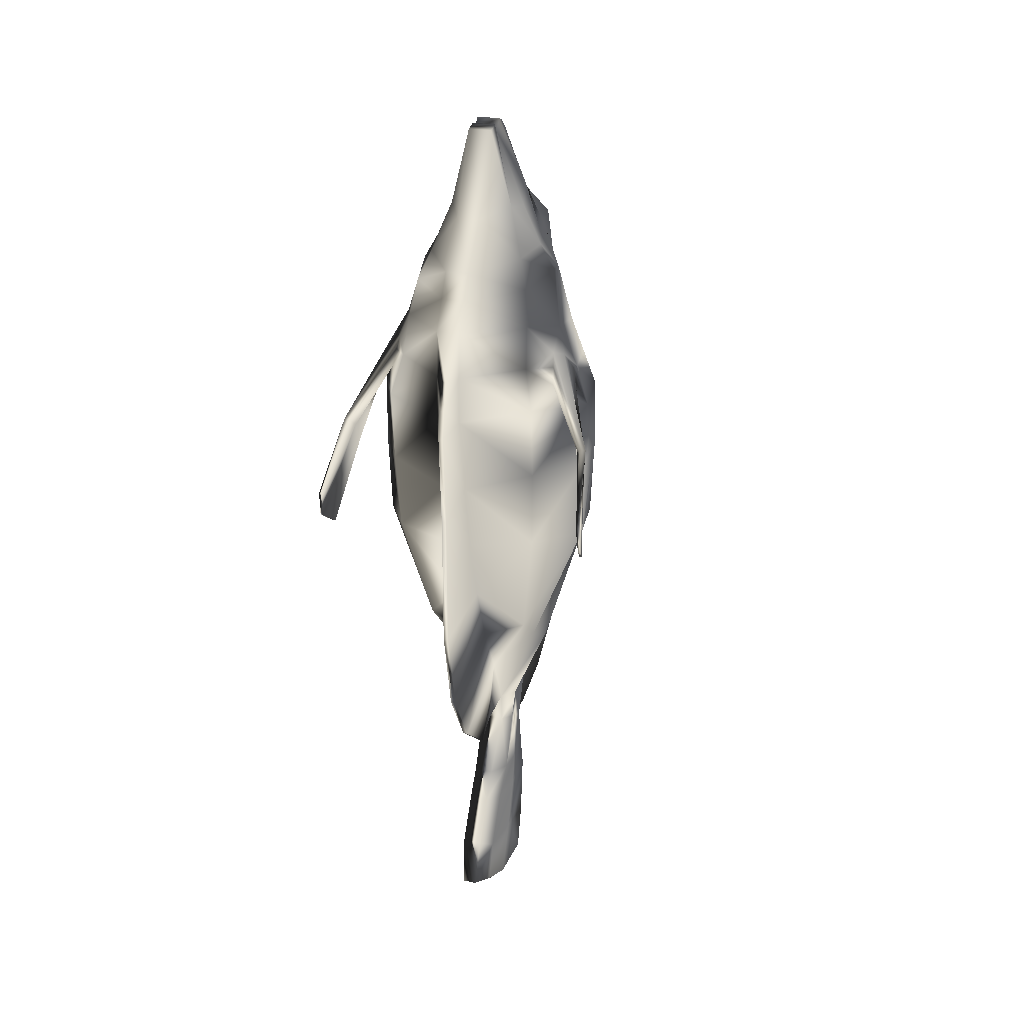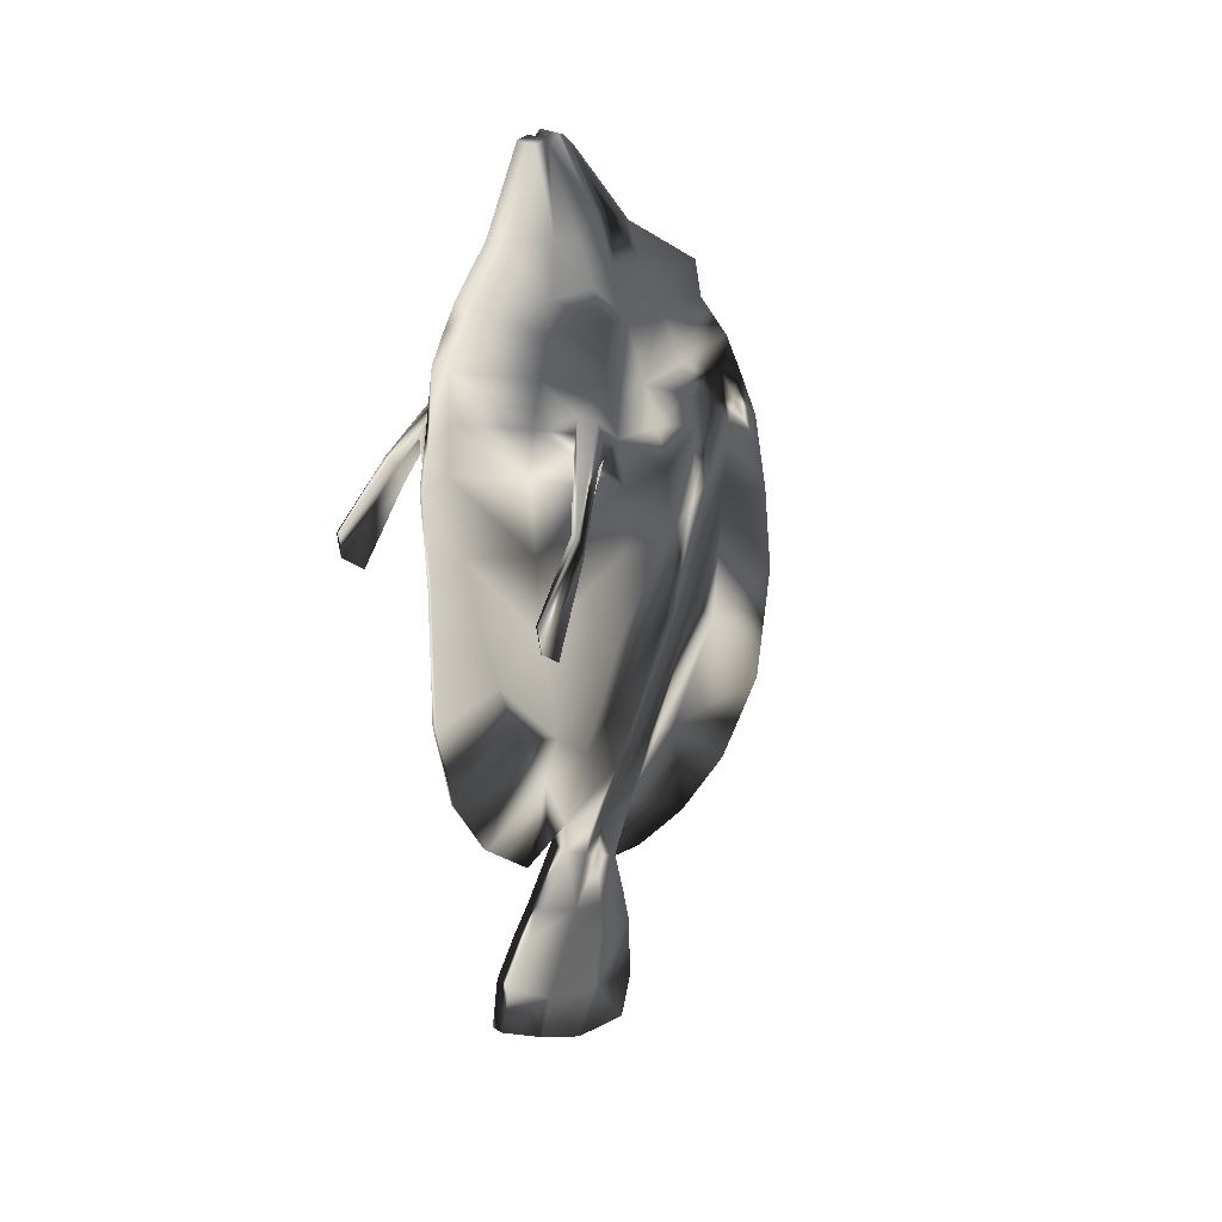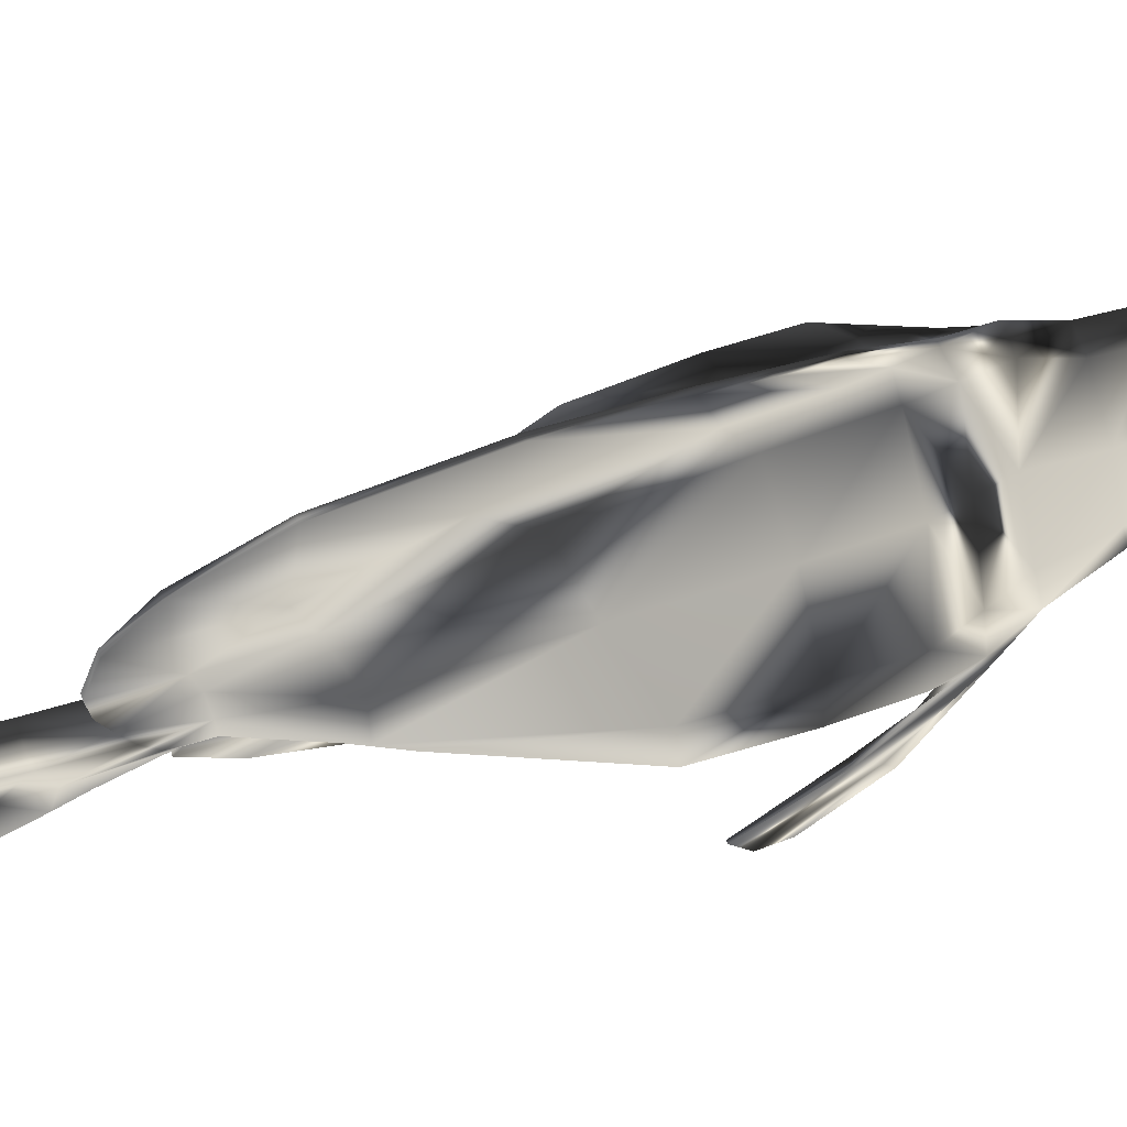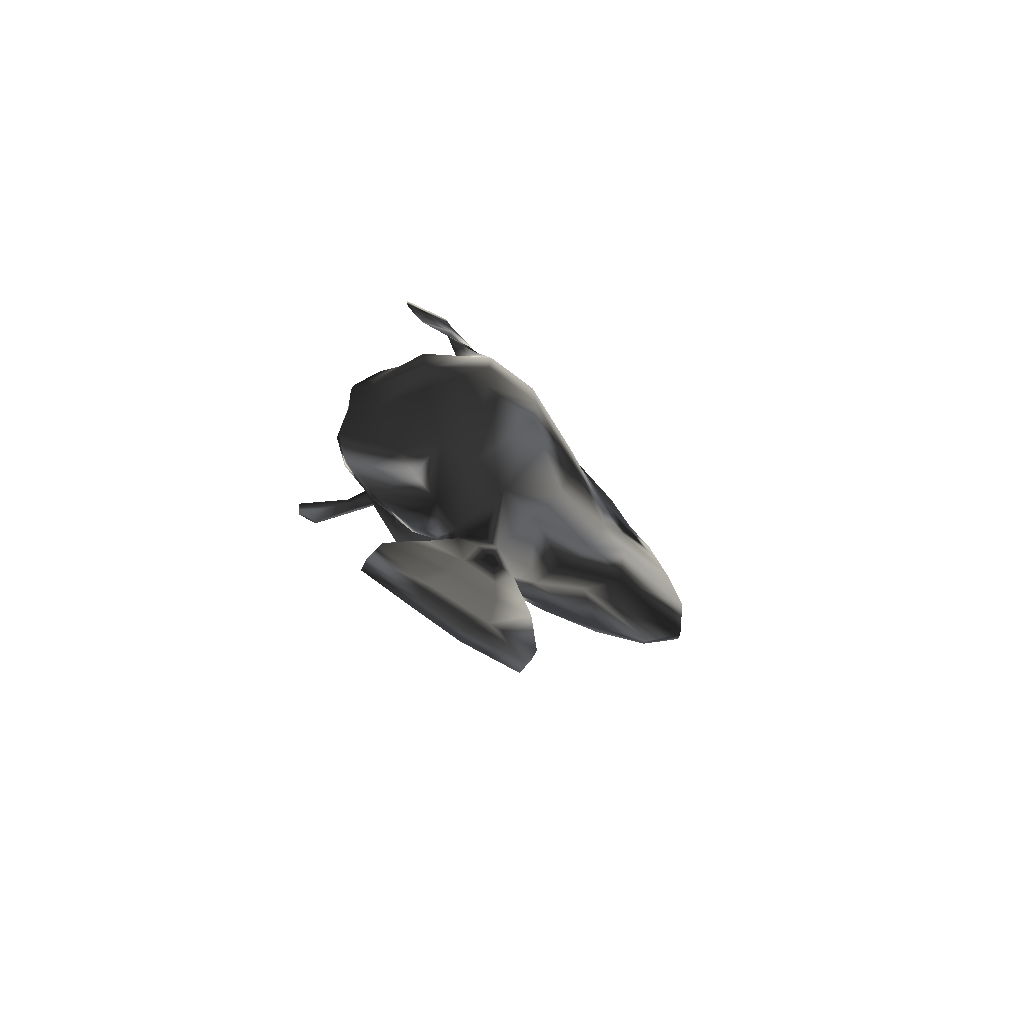
<metadata>
{"format":"obj","ext":"obj","renderer":"f3d","projection":"perspective","resolution":1024,"background":"white","views":[{"elev":25.9,"azim":18.3,"up":"+Z"},{"elev":24.7,"azim":47.0,"up":"+Z"},{"elev":71.4,"azim":-108.6,"up":"+Y"},{"elev":-73.5,"azim":61.5,"up":"+Z"}]}
</metadata>
<code>
o TropicalFish08
v 0.08515 -1.038 -0.7449
v 0.08515 -0.7879 -1.205
v 0.4299 -0.9596 -0.6292
v 0.08515 -1.241 -0.2258
v 0.5925 -1.246 0.3711
v 0.08515 -1.424 0.347
v 0.6129 -1.304 1.035
v 0.6129 -1.348 1.638
v 0.08515 -1.65 1.591
v 0.08515 -1.529 0.9272
v 0.5068 -1.146 2.299
v 0.4673 -1.034 2.577
v 0.08515 -1.499 2.596
v 0.08515 -1.62 2.361
v 0.08515 -0.5765 -1.672
v 0.4299 -0.6643 -0.8712
v 0.8969 -0.756 0.2783
v 0.9272 -0.756 0.9809
v 0.9272 -0.7337 1.504
v 0.6385 -0.6368 2.15
v 0.5703 -0.5956 2.629
v 0.1513 -0.3672 -1.734
v 0.4299 -0.3154 -1.082
v 0.8197 -0.2112 0.2572
v 0.8478 -0.1889 0.9734
v 0.8478 -0.223 1.504
v 0.6313 -0.2505 2.093
v 0.5327 -0.3474 2.587
v 0.1182 -0.2037 -1.733
v 0.3166 0.06667 -1.053
v 0.4014 0.3092 0.03654
v 0.4548 0.4404 0.9423
v 0.4548 0.4487 1.557
v 0.3507 0.4128 2.039
v 0.3194 0.1918 2.533
v -0.1065 -1.038 -0.7449
v -0.1065 -1.241 -0.2258
v -0.4513 -0.9596 -0.6292
v -0.1065 -0.7879 -1.205
v -0.1065 -1.424 0.347
v -0.6138 -1.246 0.3711
v -0.1065 -1.65 1.591
v -0.6342 -1.348 1.638
v -0.6342 -1.304 1.035
v -0.1065 -1.529 0.9272
v -0.1065 -1.499 2.596
v -0.4886 -1.034 2.577
v -0.5282 -1.146 2.299
v -0.1065 -1.62 2.361
v -0.4513 -0.6643 -0.8712
v -0.1065 -0.5765 -1.672
v -0.893 -0.756 0.2783
v -0.9233 -0.7337 1.504
v -0.9233 -0.756 0.9809
v -0.5916 -0.5956 2.629
v -0.7355 -0.6368 2.15
v -0.4513 -0.3154 -1.082
v -0.1727 -0.3672 -1.734
v -0.841 -0.2112 0.2572
v -0.8691 -0.223 1.504
v -0.8691 -0.1889 0.9734
v -0.554 -0.3474 2.587
v -0.6526 -0.2505 2.093
v -0.338 0.06667 -1.053
v -0.1396 -0.2037 -1.733
v -0.4227 0.3092 0.03654
v -0.4762 0.4487 1.557
v -0.4762 0.4404 0.9423
v -0.3407 0.1918 2.533
v -0.372 0.4128 2.039
v 0.01025 -1.332 -1.646
v 0.01025 -1.64 -1.131
v -0.03158 -1.64 -1.131
v -0.03158 -1.332 -1.646
v 0.01025 -1.792 -0.4047
v -0.03158 -1.792 -0.4047
v 0.01025 -1.828 1.496
v -0.03158 -1.828 1.496
v -0.03158 -1.787 0.7277
v 0.01025 -1.787 0.7277
v 0.08515 -0.7964 3.821
v 0.08515 -0.6976 3.847
v -0.1065 -0.6976 3.847
v -0.1065 -0.7964 3.821
v 0.08515 -0.6637 3.789
v -0.1065 -0.6637 3.789
v 0.08515 -0.5811 3.871
v -0.1065 -0.5811 3.871
v 0.08515 -0.5296 3.853
v -0.1065 -0.5296 3.853
v 0.08515 0.09415 3.138
v -0.1065 0.09415 3.138
v -0.1065 -0.4416 3.773
v 0.08515 -0.4416 3.773
v 0.01025 1.663 0.9174
v -0.03158 1.663 0.9174
v -0.03158 1.59 1.255
v 0.01025 1.59 1.255
v 0.01025 1.302 -1.786
v 0.01025 0.8166 -2.118
v -0.03158 0.8166 -2.118
v -0.03158 1.302 -1.786
v 0.0348 -0.3998 -3.845
v -0.05613 -0.3998 -3.845
v -0.05613 0.09391 -3.871
v 0.0348 0.09391 -3.871
v 0.03311 -0.808 -3.655
v 0.04566 -1.264 -3.38
v -0.06699 -1.264 -3.38
v -0.05444 -0.808 -3.655
v 0.01025 -0.7026 -1.845
v 0.01025 -0.9226 -1.973
v -0.03158 -0.9226 -1.973
v -0.03158 -0.7026 -1.845
v 0.2501 -0.7707 3.191
v 0.08515 -1.099 3.164
v 0.2949 -0.5884 3.17
v 0.2501 -0.3792 3.286
v 0.1676 -0.1673 3.248
v -0.2714 -0.7707 3.191
v -0.1065 -1.099 3.164
v -0.3163 -0.5884 3.17
v -0.2714 -0.3792 3.286
v -0.1889 -0.1673 3.248
v 0.08515 0.7938 2.711
v -0.1065 0.7938 2.711
v 0.3814 -0.9215 2.805
v 0.08515 -1.388 2.791
v 0.4488 -0.5892 2.839
v 0.3814 -0.3282 2.821
v 0.26 0.101 2.806
v -0.4027 -0.9215 2.805
v -0.1065 -1.388 2.791
v -0.4702 -0.5892 2.839
v -0.4027 -0.3282 2.821
v -0.2814 0.101 2.806
v 0.08515 0.8607 2.406
v -0.1065 0.8607 2.406
v 0.5343 -1.247 1.969
v 0.08515 -1.635 1.976
v 0.7395 -0.2368 1.799
v 0.8133 -0.6852 1.827
v 0.08515 1.022 1.519
v 0.08515 1.088 1.778
v 0.4027 0.4308 1.798
v -0.1065 -1.635 1.976
v -0.5556 -1.247 1.969
v -0.8598 -0.6852 1.827
v -0.7609 -0.2368 1.799
v -0.4241 0.4308 1.798
v 0.01025 -1.785 1.733
v -0.03158 -1.785 1.733
v 0.01025 1.828 -0.1731
v -0.03158 1.828 -0.1731
v -0.03158 1.735 0.5795
v 0.01025 1.735 0.5795
v 0.08515 -0.5645 -1.932
v 0.1292 -0.39 -1.997
v -0.1065 -0.5645 -1.932
v -0.1505 -0.39 -1.997
v -0.1285 -0.2496 -2.099
v 0.01025 0.3138 -2.26
v -0.03158 0.3138 -2.26
v 0.1072 -0.2496 -2.099
v 0.08515 -0.03403 -2.178
v 0.08515 0.1379 -1.741
v 0.06923 -0.8335 -2.375
v 0.1096 -0.4999 -2.506
v -0.09055 -0.8335 -2.375
v -0.1309 -0.4999 -2.506
v -0.1107 -0.2 -2.58
v -0.1065 -0.03403 -2.178
v 0.06923 0.07511 -2.578
v -0.09055 0.07511 -2.578
v 0.0894 -0.2 -2.58
v 0.06923 -0.9797 -2.602
v 0.06923 -0.5823 -2.824
v -0.09055 -0.9797 -2.602
v -0.09055 -0.5823 -2.824
v -0.09055 -0.182 -2.899
v 0.06923 0.1362 -2.868
v -0.09055 0.1362 -2.868
v 0.06923 -0.182 -2.899
v 0.06923 -1.183 -2.965
v 0.04566 -0.7426 -3.29
v -0.09055 -1.183 -2.965
v -0.06699 -0.7426 -3.29
v -0.05444 -0.2135 -3.419
v 0.03312 0.197 -3.486
v -0.05444 0.197 -3.486
v 0.03312 -0.2135 -3.419
v 0.08515 0.4441 -1.185
v 0.08515 0.8442 -0.1176
v 0.08515 0.9898 0.866
v 0.08515 1.154 2.037
v -0.1065 0.4441 -1.185
v -0.1065 0.1379 -1.741
v -0.1065 0.9898 0.866
v -0.1065 0.8442 -0.1176
v -0.1065 1.022 1.519
v -0.1065 1.154 2.037
v -0.1065 1.088 1.778
v 0.01025 0.2197 -1.784
v 0.01025 0.7046 -1.273
v 0.01025 0.01183 -2.25
v -0.03158 0.01183 -2.25
v -0.03158 0.2197 -1.784
v -0.03158 0.7046 -1.273
v -0.03158 1.142 -0.4362
v -0.03158 1.27 1.256
v -0.03158 1.25 0.7012
v -0.03158 1.33 1.471
v 0.01025 1.39 1.687
v -0.03158 1.39 1.687
v 0.01025 1.33 1.471
v 0.01025 1.25 0.7012
v 0.01025 1.27 1.256
v 0.01025 1.142 -0.4362
v 0.01025 1.705 -1.157
v -0.03158 1.705 -1.157
v -0.03158 -1.743 1.971
v 0.01025 -1.743 1.971
v 0.6821 -0.9575 2.029
v 0.7333 -0.8169 1.972
v 0.69 -0.9843 1.909
v 0.8584 -0.8642 1.746
v 0.6978 -1.011 1.761
v 0.8242 -0.8406 1.873
v -0.7184 -0.988 1.909
v -0.7389 -1.018 1.772
v -0.8108 -0.8163 1.973
v -0.6978 -0.9582 2.018
v -0.8651 -0.8348 1.87
v -0.8628 -0.8533 1.741
v -1.007 -1.277 1.276
v -1.029 -1.337 1.342
v -1.062 -1.271 1.278
v -1.084 -1.33 1.345
v -0.9851 -1.238 1.127
v -1.04 -1.231 1.129
v -1.148 -1.732 0.5968
v -1.17 -1.732 0.5968
v -1.133 -1.557 0.4669
v -1.112 -1.556 0.4669
v -1.158 -1.766 0.8193
v -1.136 -1.766 0.8193
v 1.007 -1.277 1.276
v 1.029 -1.337 1.342
v 1.084 -1.33 1.345
v 1.062 -1.271 1.278
v 0.9851 -1.238 1.127
v 1.04 -1.231 1.129
v 1.148 -1.732 0.5968
v 1.112 -1.556 0.4669
v 1.133 -1.557 0.4669
v 1.17 -1.732 0.5968
v 1.136 -1.766 0.8193
v 1.158 -1.766 0.8193
f 1 3 4
f 4 5 6
f 7 9 10
f 11 13 14
f 2 16 3
f 3 17 5
f 19 7 18
f 20 12 11
f 15 23 16
f 24 16 23
f 26 18 25
f 20 28 21
f 29 23 22
f 23 31 24
f 25 33 26
f 27 35 28
f 36 38 39
f 37 41 38
f 42 44 45
f 46 48 49
f 39 50 51
f 38 52 50
f 53 44 43
f 47 56 48
f 51 57 58
f 59 50 52
f 60 54 53
f 56 62 63
f 57 65 58
f 57 66 64
f 61 67 68
f 63 69 70
f 72 74 71
f 76 72 75
f 78 80 77
f 13 49 14
f 82 84 81
f 85 83 82
f 87 86 85
f 90 87 89
f 92 94 91
f 96 98 95
f 100 102 99
f 104 106 103
f 107 109 110
f 112 114 111
f 71 113 112
f 115 81 116
f 85 115 117
f 118 85 117
f 119 94 89
f 84 120 121
f 120 86 122
f 86 123 122
f 90 123 88
f 84 116 81
f 126 91 125
f 127 116 128
f 115 129 117
f 117 130 118
f 91 131 125
f 121 132 133
f 120 134 132
f 122 135 134
f 124 135 123
f 121 128 116
f 138 125 137
f 8 140 9
f 26 142 19
f 143 145 33
f 146 43 42
f 148 60 53
f 149 67 60
f 152 77 151
f 154 156 153
f 22 157 158
f 51 157 15
f 58 159 51
f 65 160 58
f 100 163 101
f 29 165 166
f 157 168 158
f 159 167 157
f 159 170 169
f 161 170 160
f 172 173 174
f 165 175 173
f 168 176 177
f 169 176 167
f 170 178 169
f 171 179 170
f 174 181 182
f 173 183 181
f 177 184 185
f 178 184 176
f 179 186 178
f 180 187 179
f 181 190 182
f 181 191 189
f 185 108 107
f 186 108 184
f 187 109 186
f 188 110 187
f 190 106 105
f 191 106 189
f 166 30 29
f 193 30 192
f 143 32 194
f 34 137 35
f 64 197 65
f 198 66 68
f 200 68 67
f 126 69 136
f 93 89 94
f 110 103 107
f 118 89 87
f 124 93 92
f 130 119 118
f 92 136 124
f 27 145 34
f 70 202 150
f 65 172 161
f 158 29 22
f 172 171 161
f 164 168 175
f 174 180 171
f 175 177 183
f 182 188 180
f 183 185 191
f 105 188 190
f 191 107 103
f 192 203 204
f 165 203 166
f 172 205 165
f 172 207 206
f 196 207 197
f 209 196 199
f 198 210 211
f 200 212 210
f 195 214 201
f 144 213 195
f 194 217 143
f 193 216 194
f 216 156 217
f 218 153 216
f 204 100 99
f 203 162 100
f 206 162 205
f 163 207 101
f 208 101 207
f 208 220 102
f 211 155 154
f 153 220 154
f 10 5 7
f 18 5 17
f 25 17 24
f 32 24 31
f 45 41 40
f 41 54 52
f 61 52 54
f 59 68 66
f 79 75 80
f 102 219 99
f 194 31 193
f 64 199 196
f 199 211 209
f 192 218 193
f 204 219 218
f 209 154 220
f 210 96 155
f 213 97 214
f 215 98 213
f 9 151 77
f 49 222 14
f 146 221 49
f 45 78 42
f 40 79 45
f 37 76 40
f 36 73 37
f 39 74 36
f 39 114 113
f 15 114 51
f 2 111 15
f 2 71 112
f 1 72 71
f 4 75 72
f 6 80 75
f 10 77 80
f 12 128 13
f 21 127 12
f 28 129 21
f 131 28 35
f 133 47 46
f 132 55 47
f 134 62 55
f 62 136 69
f 128 46 13
f 201 137 195
f 125 35 137
f 138 70 69
f 20 223 224
f 139 223 11
f 19 227 8
f 142 226 19
f 147 230 43
f 56 232 48
f 148 231 56
f 53 230 234
f 155 95 156
f 14 139 11
f 27 142 141
f 144 34 145
f 49 147 146
f 56 149 148
f 63 150 149
f 221 151 222
f 141 33 145
f 200 150 202
f 202 214 212
f 143 215 144
f 212 97 96
f 217 95 215
f 140 222 151
f 42 152 146
f 139 227 225
f 142 224 228
f 147 232 229
f 148 234 233
f 230 236 235
f 231 238 232
f 229 238 236
f 234 240 233
f 241 243 244
f 239 241 244
f 238 246 236
f 237 245 238
f 240 244 243
f 234 235 239
f 233 237 231
f 245 241 246
f 235 246 241
f 240 242 237
f 248 227 247
f 249 224 223
f 249 225 248
f 251 228 252
f 253 255 256
f 251 253 247
f 257 249 248
f 250 258 256
f 252 254 251
f 247 226 251
f 228 250 252
f 253 258 257
f 247 257 248
f 252 256 255
f 1 2 3
f 4 3 5
f 7 8 9
f 11 12 13
f 2 15 16
f 3 16 17
f 19 8 7
f 20 21 12
f 15 22 23
f 24 17 16
f 26 19 18
f 20 27 28
f 29 30 23
f 23 30 31
f 25 32 33
f 27 34 35
f 36 37 38
f 37 40 41
f 42 43 44
f 46 47 48
f 39 38 50
f 38 41 52
f 53 54 44
f 47 55 56
f 51 50 57
f 59 57 50
f 60 61 54
f 56 55 62
f 57 64 65
f 57 59 66
f 61 60 67
f 63 62 69
f 72 73 74
f 76 73 72
f 78 79 80
f 13 46 49
f 82 83 84
f 85 86 83
f 87 88 86
f 90 88 87
f 92 93 94
f 96 97 98
f 100 101 102
f 104 105 106
f 107 108 109
f 112 113 114
f 71 74 113
f 115 82 81
f 85 82 115
f 118 87 85
f 119 91 94
f 84 83 120
f 120 83 86
f 86 88 123
f 90 124 123
f 84 121 116
f 126 92 91
f 127 115 116
f 115 127 129
f 117 129 130
f 91 119 131
f 121 120 132
f 120 122 134
f 122 123 135
f 124 136 135
f 121 133 128
f 138 126 125
f 8 139 140
f 26 141 142
f 143 144 145
f 146 147 43
f 148 149 60
f 149 150 67
f 152 78 77
f 154 155 156
f 22 15 157
f 51 159 157
f 58 160 159
f 65 161 160
f 100 162 163
f 29 164 165
f 157 167 168
f 159 169 167
f 159 160 170
f 161 171 170
f 172 165 173
f 165 164 175
f 168 167 176
f 169 178 176
f 170 179 178
f 171 180 179
f 174 173 181
f 173 175 183
f 177 176 184
f 178 186 184
f 179 187 186
f 180 188 187
f 181 189 190
f 181 183 191
f 185 184 108
f 186 109 108
f 187 110 109
f 188 104 110
f 190 189 106
f 191 103 106
f 166 192 30
f 193 31 30
f 143 33 32
f 34 195 137
f 64 196 197
f 198 199 66
f 200 198 68
f 126 138 69
f 93 90 89
f 110 104 103
f 118 119 89
f 124 90 93
f 130 131 119
f 92 126 136
f 27 141 145
f 70 201 202
f 65 197 172
f 158 164 29
f 172 174 171
f 164 158 168
f 174 182 180
f 175 168 177
f 182 190 188
f 183 177 185
f 105 104 188
f 191 185 107
f 192 166 203
f 165 205 203
f 172 206 205
f 172 197 207
f 196 208 207
f 209 208 196
f 198 200 210
f 200 202 212
f 195 213 214
f 144 215 213
f 194 216 217
f 193 218 216
f 216 153 156
f 218 219 153
f 204 203 100
f 203 205 162
f 206 163 162
f 163 206 207
f 208 102 101
f 208 209 220
f 211 210 155
f 153 219 220
f 10 6 5
f 18 7 5
f 25 18 17
f 32 25 24
f 45 44 41
f 41 44 54
f 61 59 52
f 59 61 68
f 79 76 75
f 102 220 219
f 194 32 31
f 64 66 199
f 199 198 211
f 192 204 218
f 204 99 219
f 209 211 154
f 210 212 96
f 213 98 97
f 215 95 98
f 9 140 151
f 49 221 222
f 146 152 221
f 45 79 78
f 40 76 79
f 37 73 76
f 36 74 73
f 39 113 74
f 39 51 114
f 15 111 114
f 2 112 111
f 2 1 71
f 1 4 72
f 4 6 75
f 6 10 80
f 10 9 77
f 12 127 128
f 21 129 127
f 28 130 129
f 131 130 28
f 133 132 47
f 132 134 55
f 134 135 62
f 62 135 136
f 128 133 46
f 201 138 137
f 125 131 35
f 138 201 70
f 20 11 223
f 139 225 223
f 19 226 227
f 142 228 226
f 147 229 230
f 56 231 232
f 148 233 231
f 53 43 230
f 155 96 95
f 14 140 139
f 27 20 142
f 144 195 34
f 49 48 147
f 56 63 149
f 63 70 150
f 221 152 151
f 141 26 33
f 200 67 150
f 202 201 214
f 143 217 215
f 212 214 97
f 217 156 95
f 140 14 222
f 42 78 152
f 139 8 227
f 142 20 224
f 147 48 232
f 148 53 234
f 230 229 236
f 231 237 238
f 229 232 238
f 234 239 240
f 241 242 243
f 239 235 241
f 238 245 246
f 237 242 245
f 240 239 244
f 234 230 235
f 233 240 237
f 245 242 241
f 235 236 246
f 240 243 242
f 248 225 227
f 249 250 224
f 249 223 225
f 251 226 228
f 253 254 255
f 251 254 253
f 257 258 249
f 250 249 258
f 252 255 254
f 247 227 226
f 228 224 250
f 253 256 258
f 247 253 257
f 252 250 256

</code>
